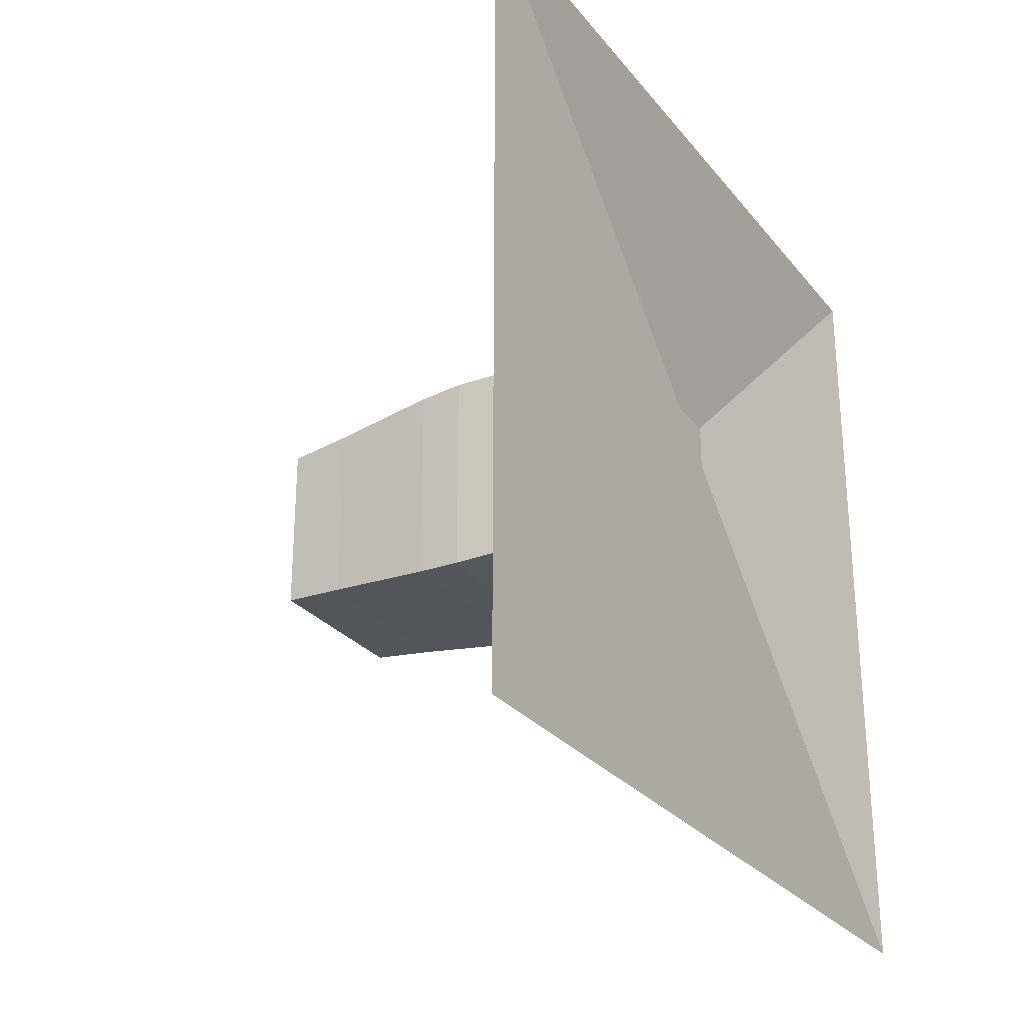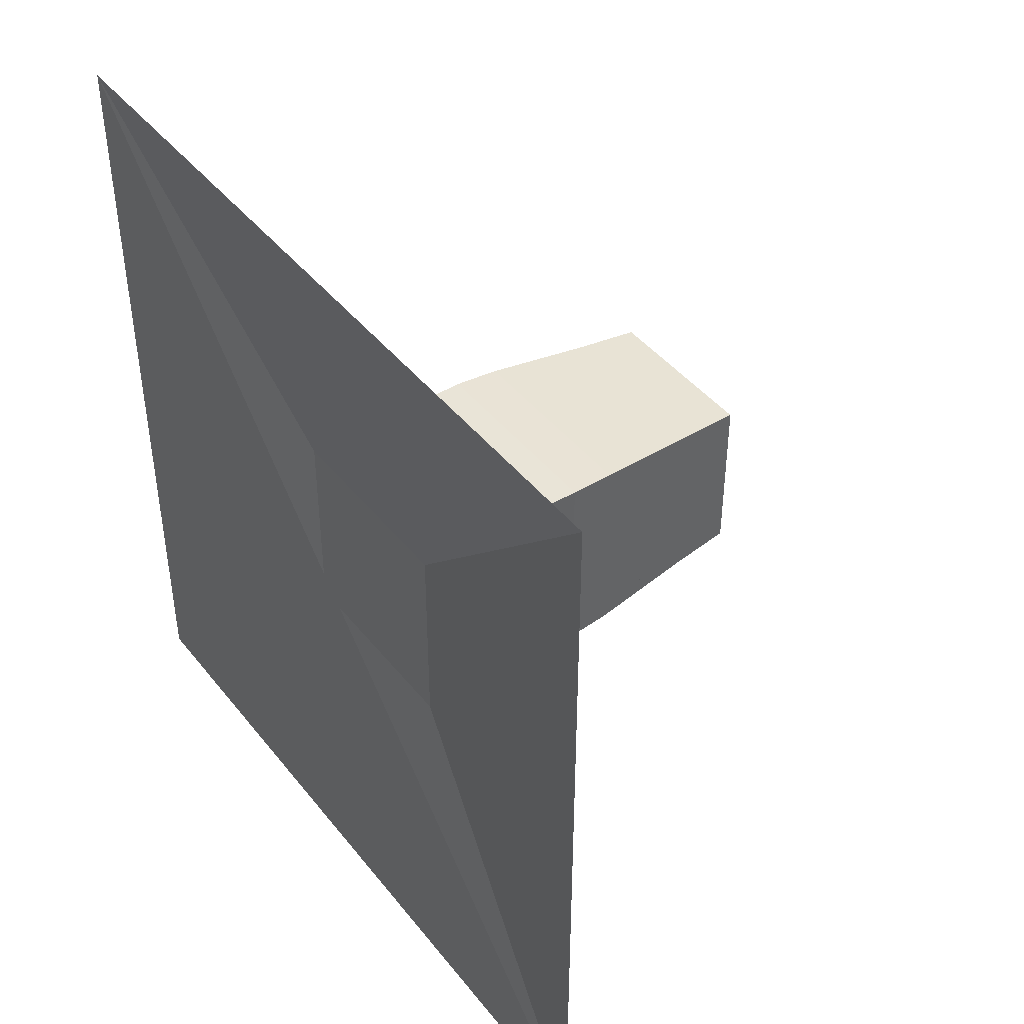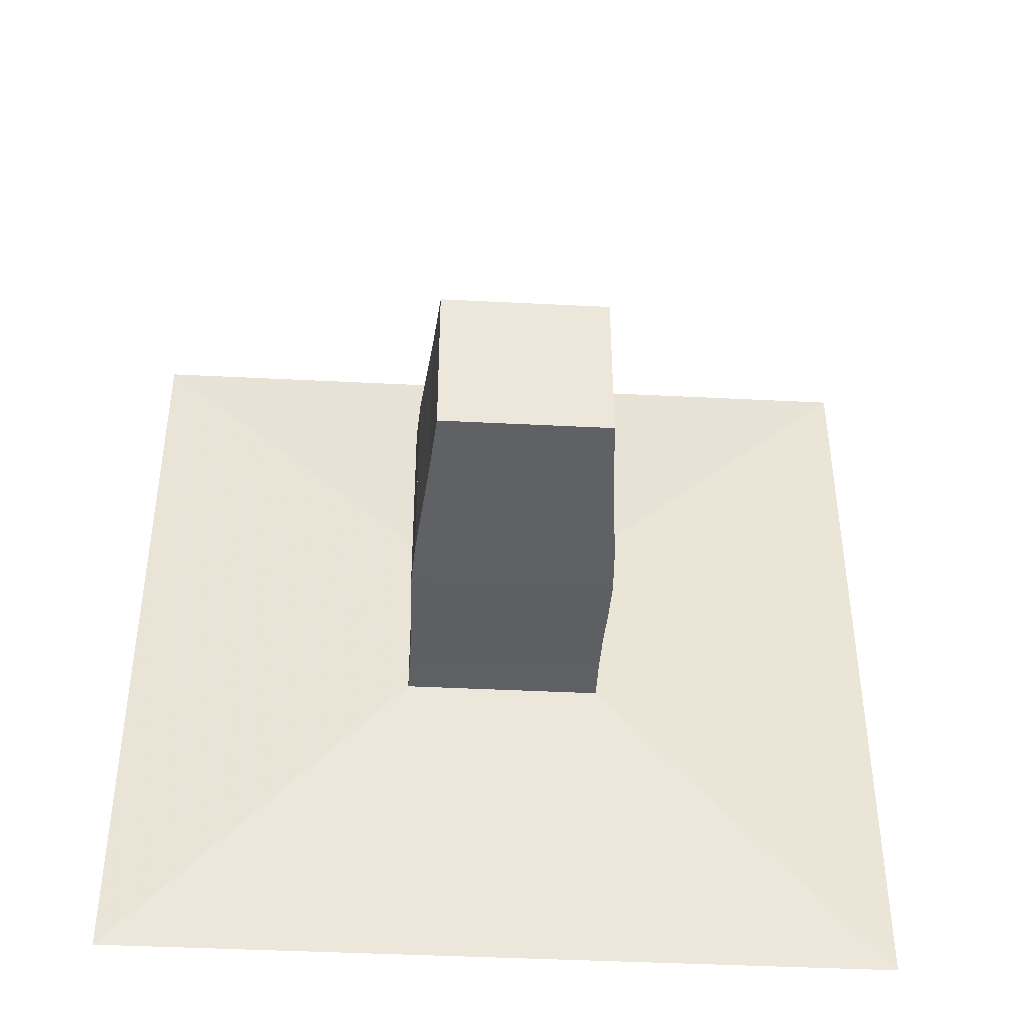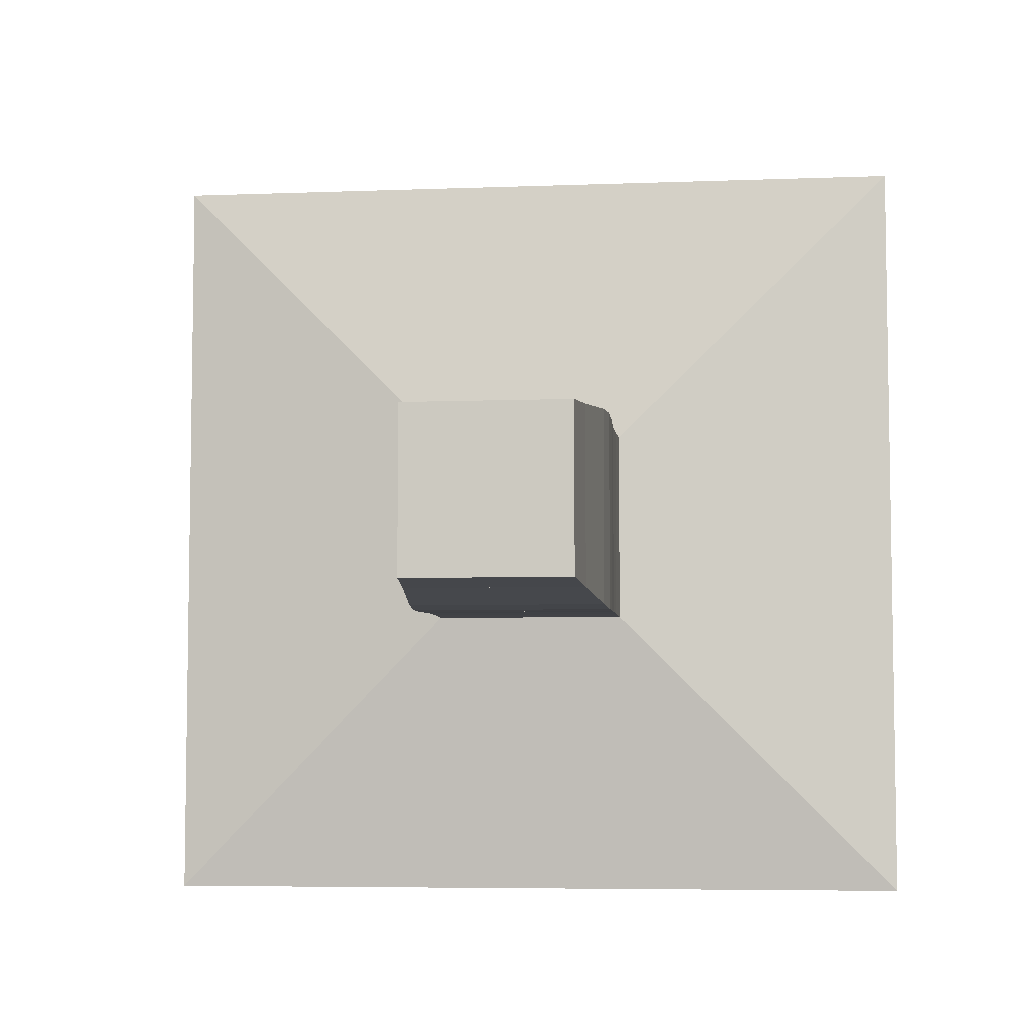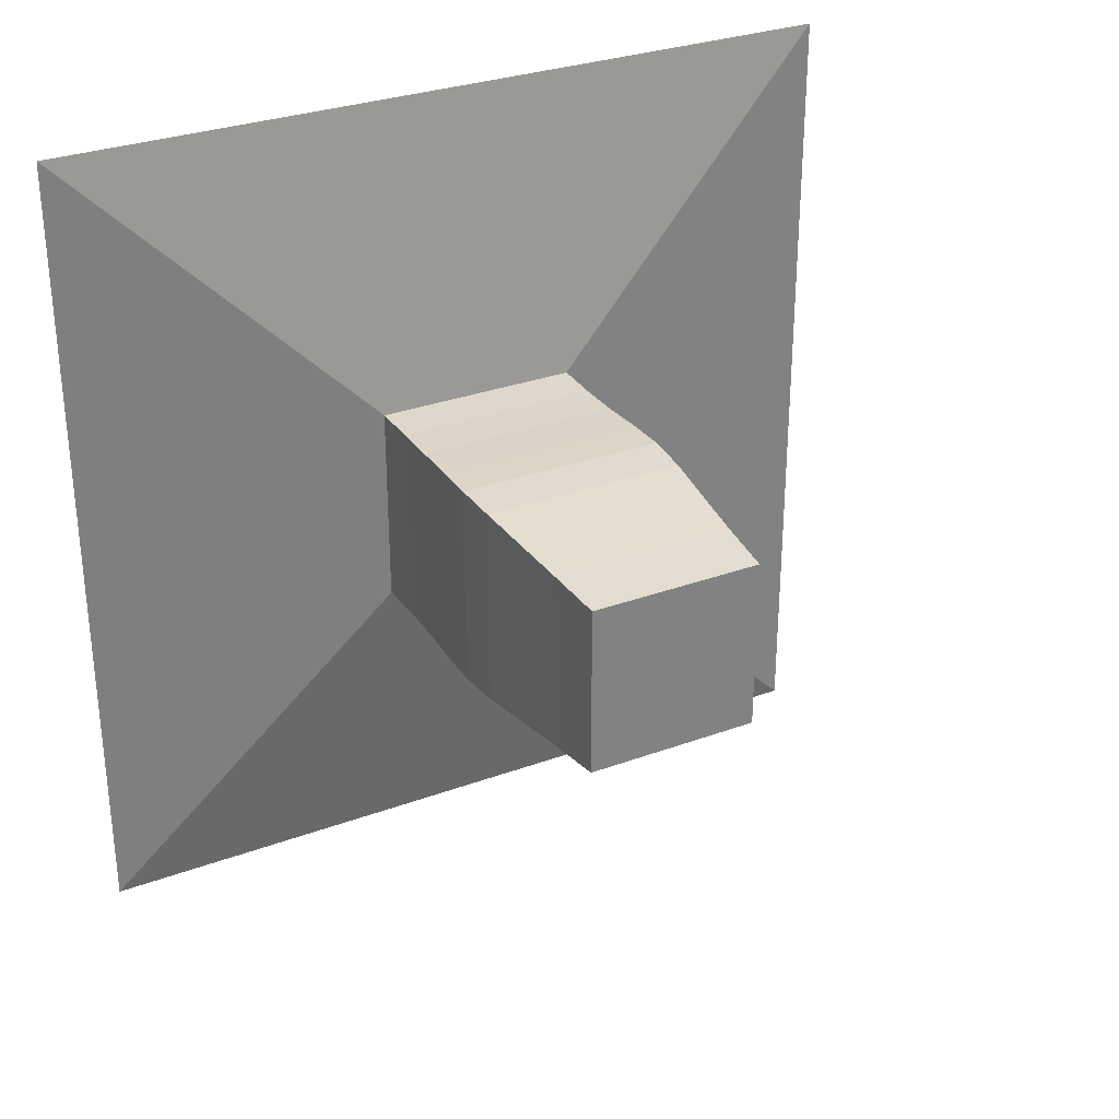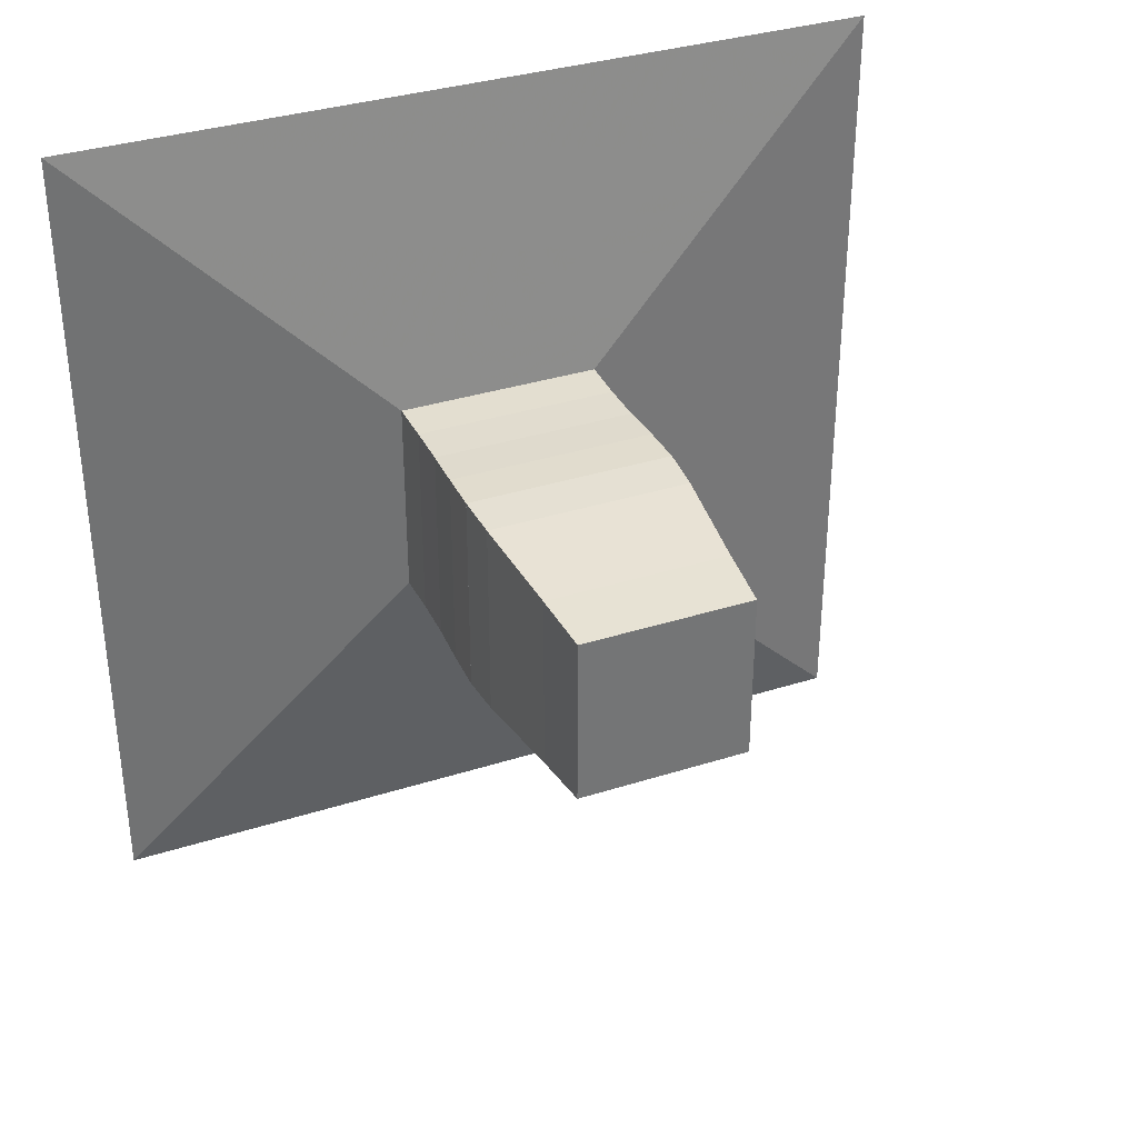
<metadata>
{"format":"obj","ext":"obj","renderer":"f3d","projection":"perspective","resolution":1024,"background":"white","views":[{"elev":-27.8,"azim":-149.6,"up":"+Y"},{"elev":43.0,"azim":-35.3,"up":"+Y"},{"elev":-42.1,"azim":86.5,"up":"+Y"},{"elev":-5.9,"azim":96.6,"up":"+Z"},{"elev":30.4,"azim":61.9,"up":"+Z"},{"elev":34.9,"azim":67.0,"up":"+Z"}]}
</metadata>
<code>
v 0 -1 -1
v 0 -1 1
v 0 1 1
v 0 1 -1
v 0.111 -0.2501 -0.2501
v 0.111 -0.2501 0.2501
v 0.111 0.2501 0.2501
v 0.111 0.2501 -0.2501
v 0.2234 -0.2486 -0.2486
v 0.2234 -0.2486 0.2486
v 0.2234 0.2486 0.2486
v 0.2234 0.2486 -0.2486
v 0.3351 -0.2494 -0.2494
v 0.3351 -0.2494 0.2494
v 0.3351 0.2494 0.2494
v 0.3351 0.2494 -0.2494
v 0.4435 -0.2531 -0.2531
v 0.4435 -0.2531 0.2531
v 0.4435 0.2531 0.2531
v 0.4435 0.2531 -0.2531
v 0.5506 -0.2546 -0.2546
v 0.5506 -0.2546 0.2546
v 0.5506 0.2546 0.2546
v 0.5506 0.2546 -0.2546
v 0.6629 -0.2487 -0.2487
v 0.6629 -0.2487 0.2487
v 0.6629 0.2487 0.2487
v 0.6629 0.2487 -0.2487
v 0.7869 -0.2366 -0.2366
v 0.7869 -0.2366 0.2366
v 0.7869 0.2366 0.2366
v 0.7869 0.2366 -0.2366
v 0.9265 -0.223 -0.223
v 0.9265 -0.223 0.223
v 0.9265 0.223 0.223
v 0.9265 0.223 -0.223
v 1.084 -0.2102 -0.2102
v 1.084 -0.2102 0.2102
v 1.084 0.2102 0.2102
v 1.084 0.2102 -0.2102
f 1 2 4 5
f 5 6 7 8
f 5 6 2 1
f 6 7 3 2
f 7 8 4 3
f 8 5 1 4
f 9 10 11 12
f 9 10 6 5
f 10 11 7 6
f 11 12 8 7
f 12 9 5 8
f 13 14 15 16
f 13 14 10 9
f 14 15 11 10
f 15 16 12 11
f 16 13 9 12
f 17 18 19 20
f 17 18 14 13
f 18 19 15 14
f 19 20 16 15
f 20 17 13 16
f 21 22 23 24
f 21 22 18 17
f 22 23 19 18
f 23 24 20 19
f 24 21 17 20
f 25 26 27 28
f 25 26 22 21
f 26 27 23 22
f 27 28 24 23
f 28 25 21 24
f 29 30 31 32
f 29 30 26 25
f 30 31 27 26
f 31 32 28 27
f 32 29 25 28
f 33 34 35 36
f 33 34 30 29
f 34 35 31 30
f 35 36 32 31
f 36 33 29 32
f 37 38 39 40
f 37 38 34 33
f 38 39 35 34
f 39 40 36 35
f 40 37 33 36

</code>
